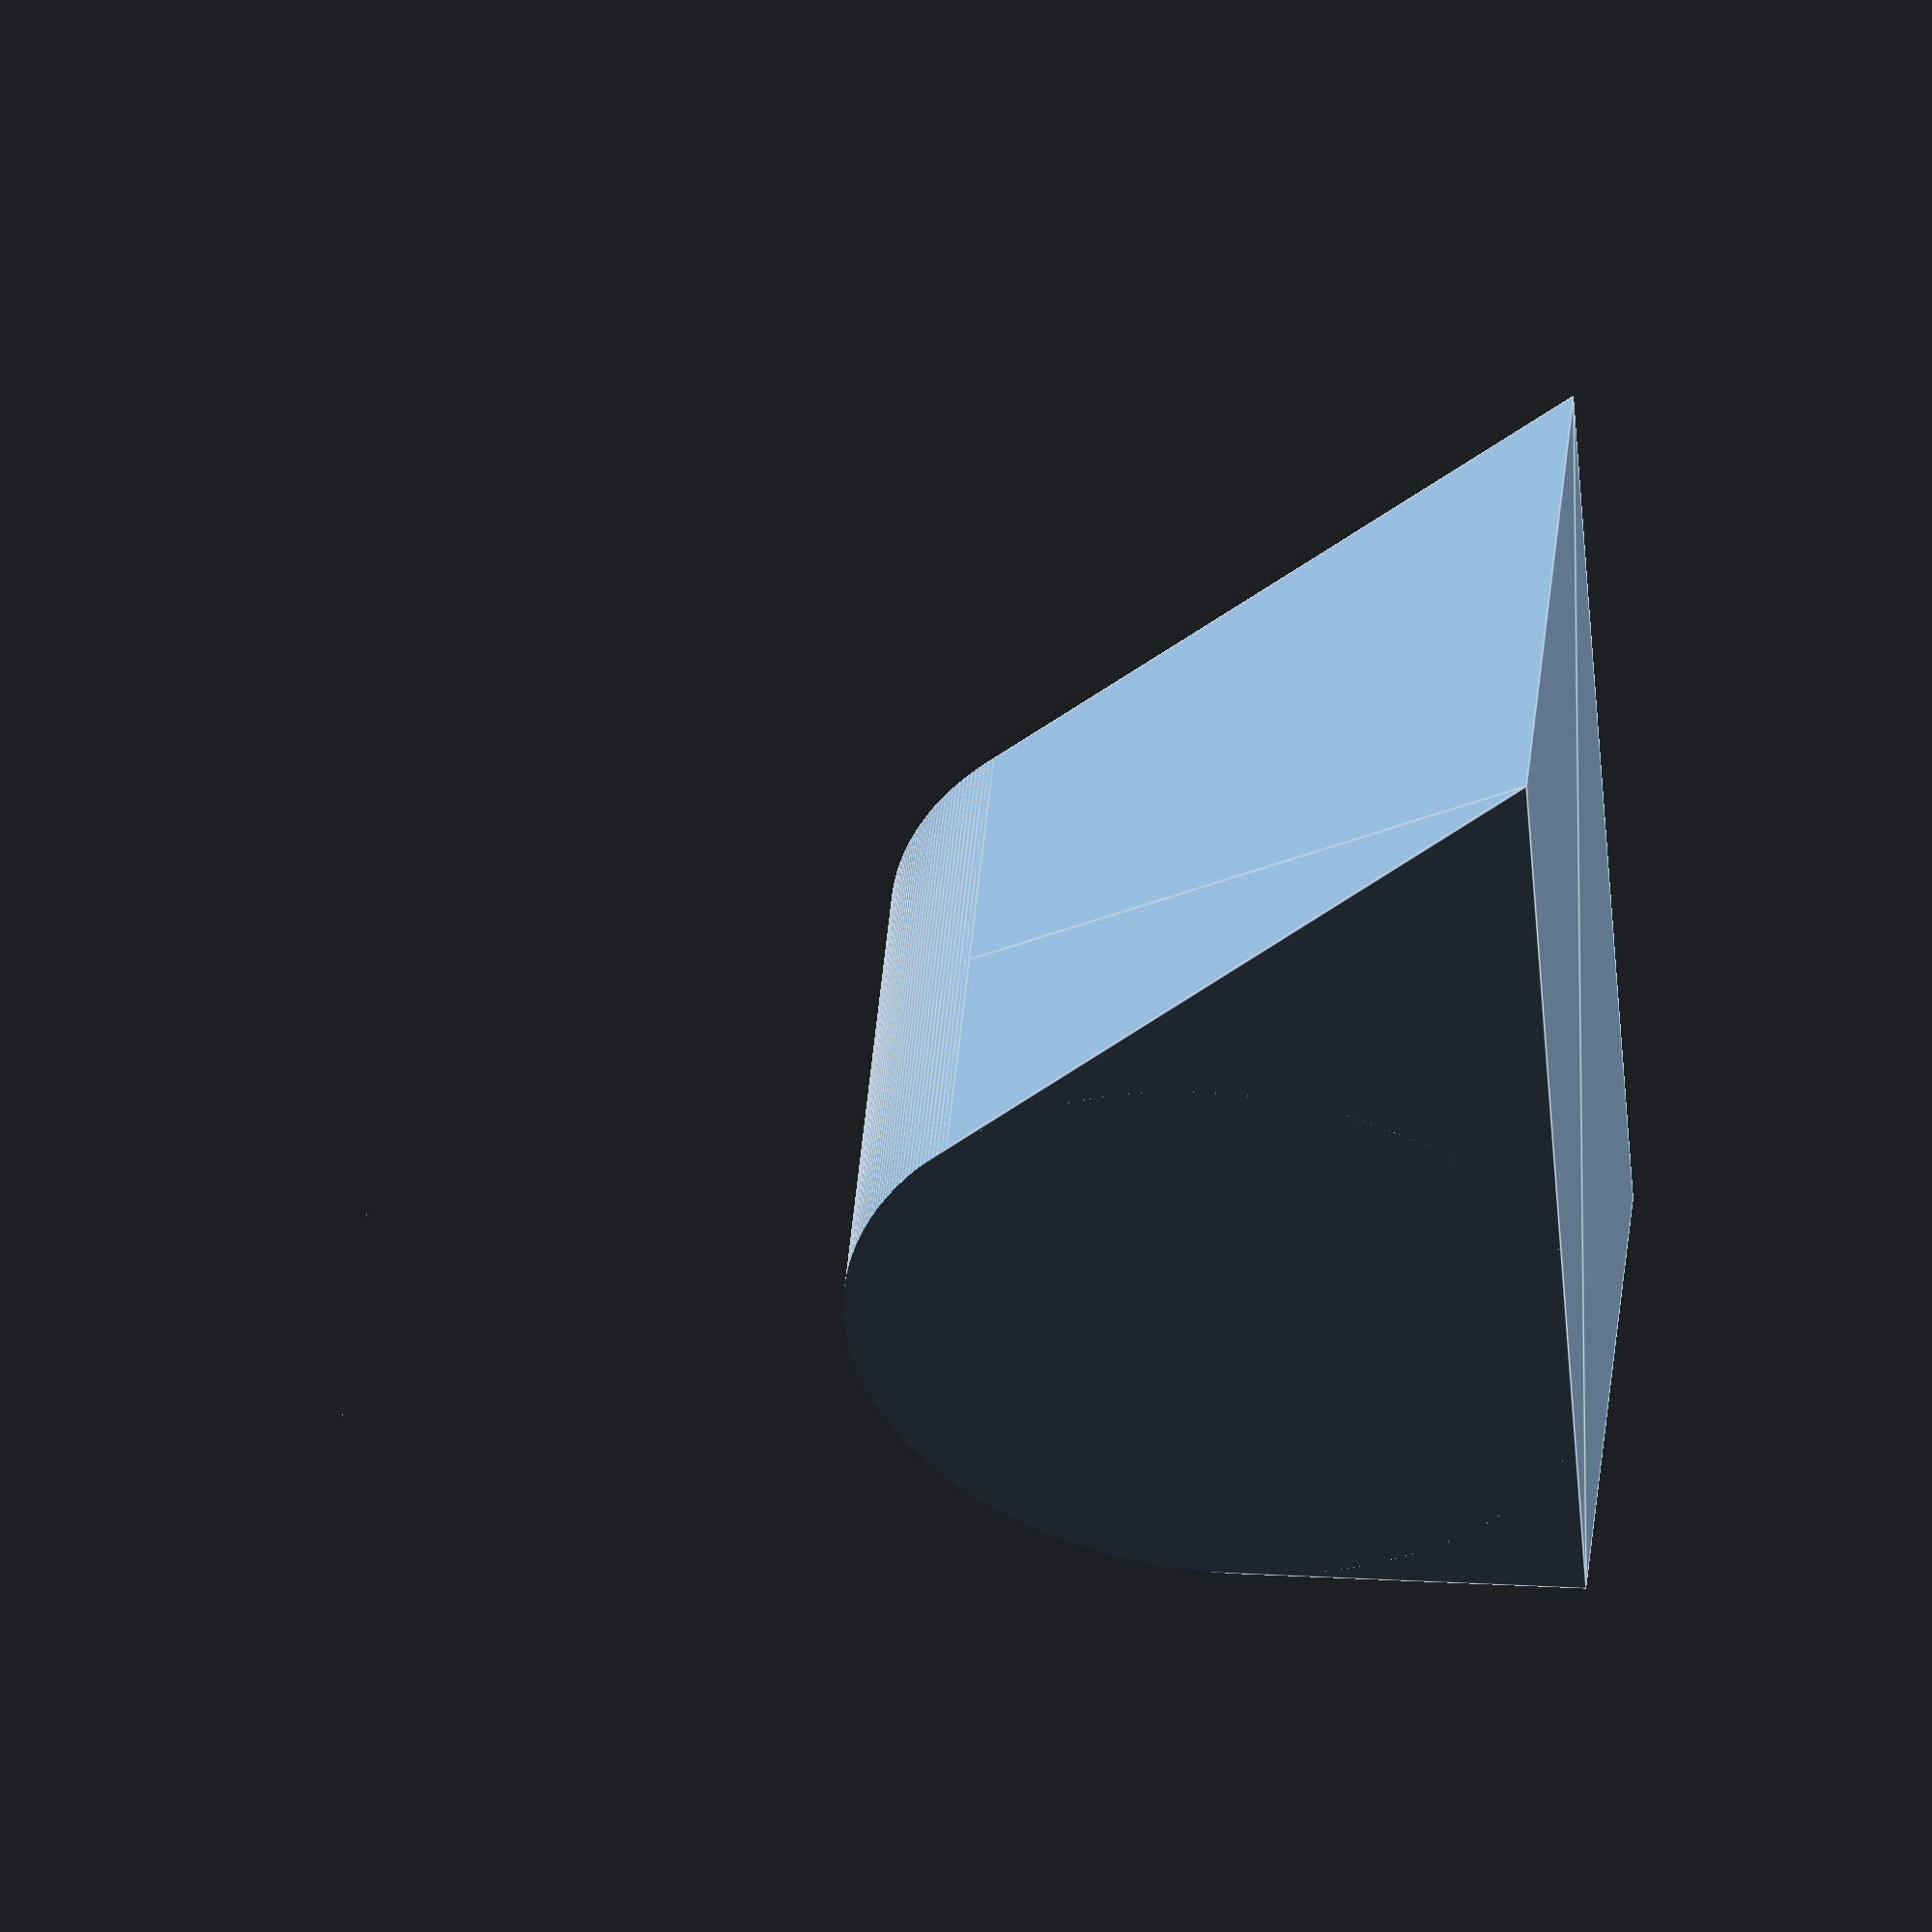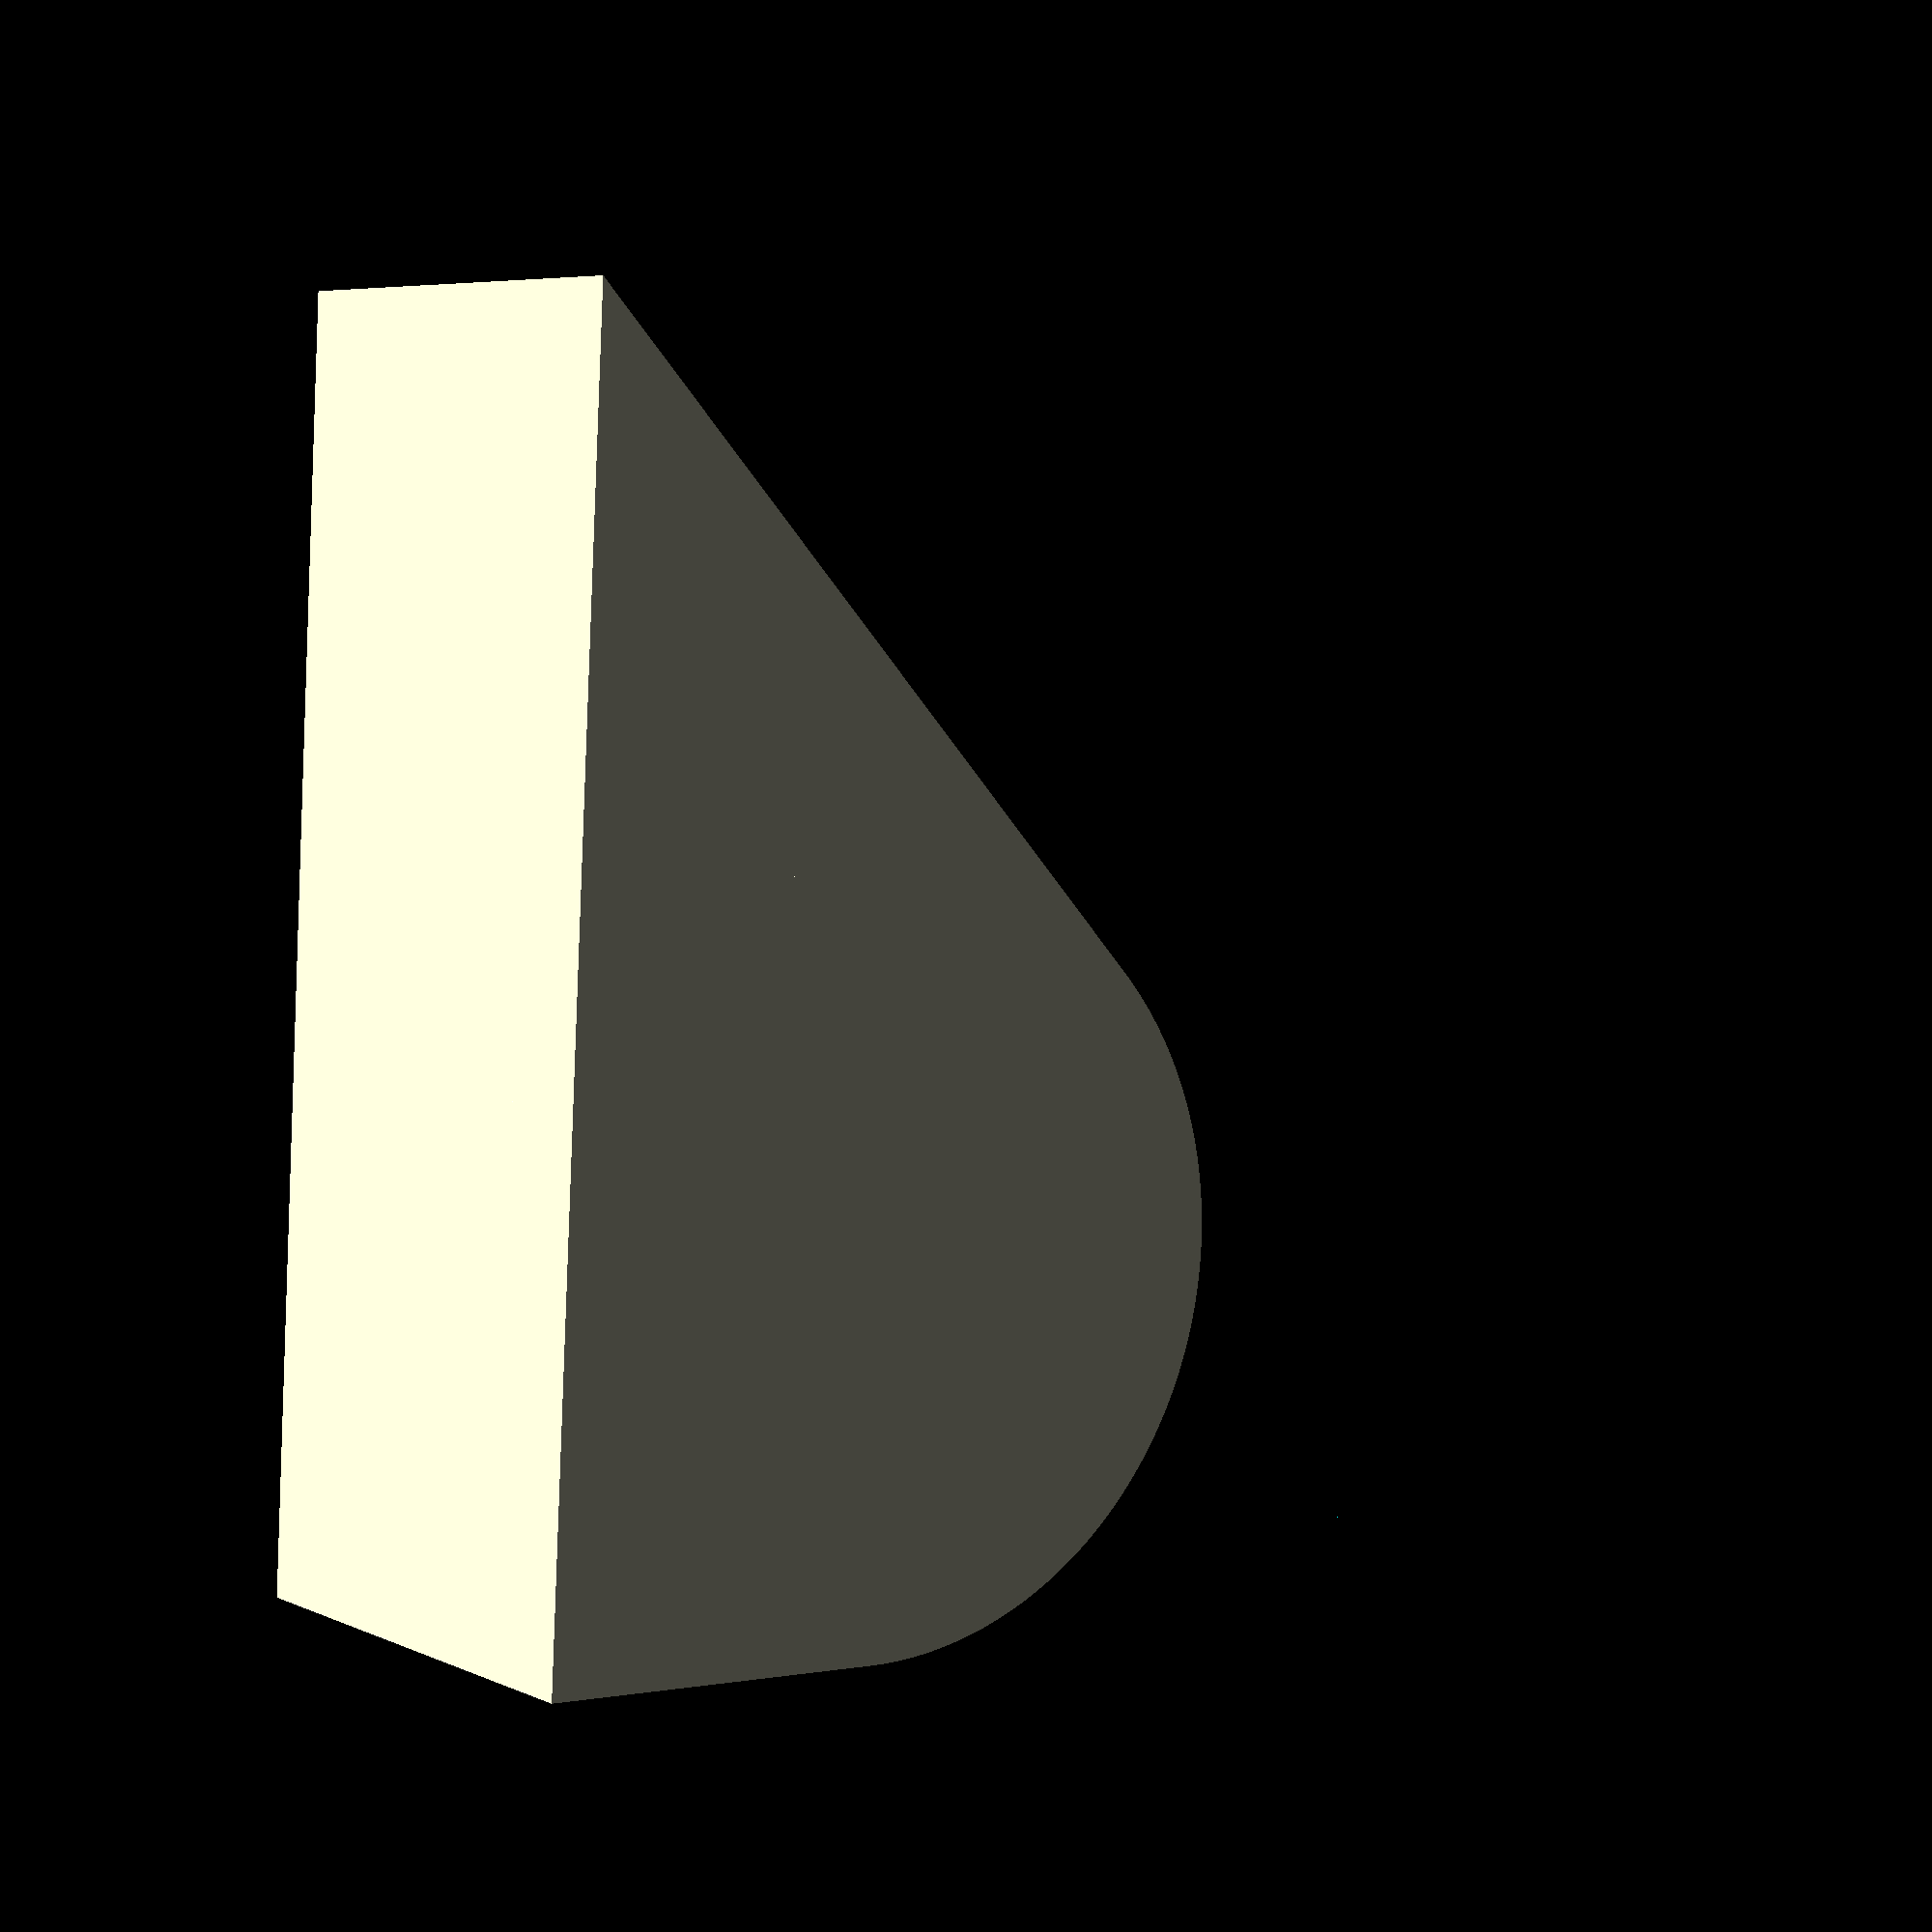
<openscad>
pad = 0.1;	// Padding to maintain manifold
b = 10;
h = 10;
w = 4;
r = 3;	// Radius of round
smooth = 360;	// Number of facets of rounding cylinder

z = h - r*h/b - r*pow(pow(h,2)+pow(b,2),0.5)/b;
x3 = r*h/pow(pow(h,2)+pow(b,2),0.5) + r;

difference() {
	rotate(a=[90,-90,0])
		linear_extrude(height = w, center = true, convexity = 10, twist = 0)
			polygon(points=[[0,0],[h,0],[0,b]], paths=[[0,1,2]]);
	translate([0,0,z])
		difference() {
			translate([-x3/2,0,(h-z)/2])
				cube([x3+pad,w+2*pad,h-z],center=true);
			translate([-r,0,0])
				rotate(a=[0,90,90])
					cylinder(w+4*pad,r,r,center=true,$fn=smooth);
		}
}
</openscad>
<views>
elev=156.2 azim=296.9 roll=84.0 proj=o view=edges
elev=179.0 azim=266.0 roll=306.8 proj=p view=wireframe
</views>
